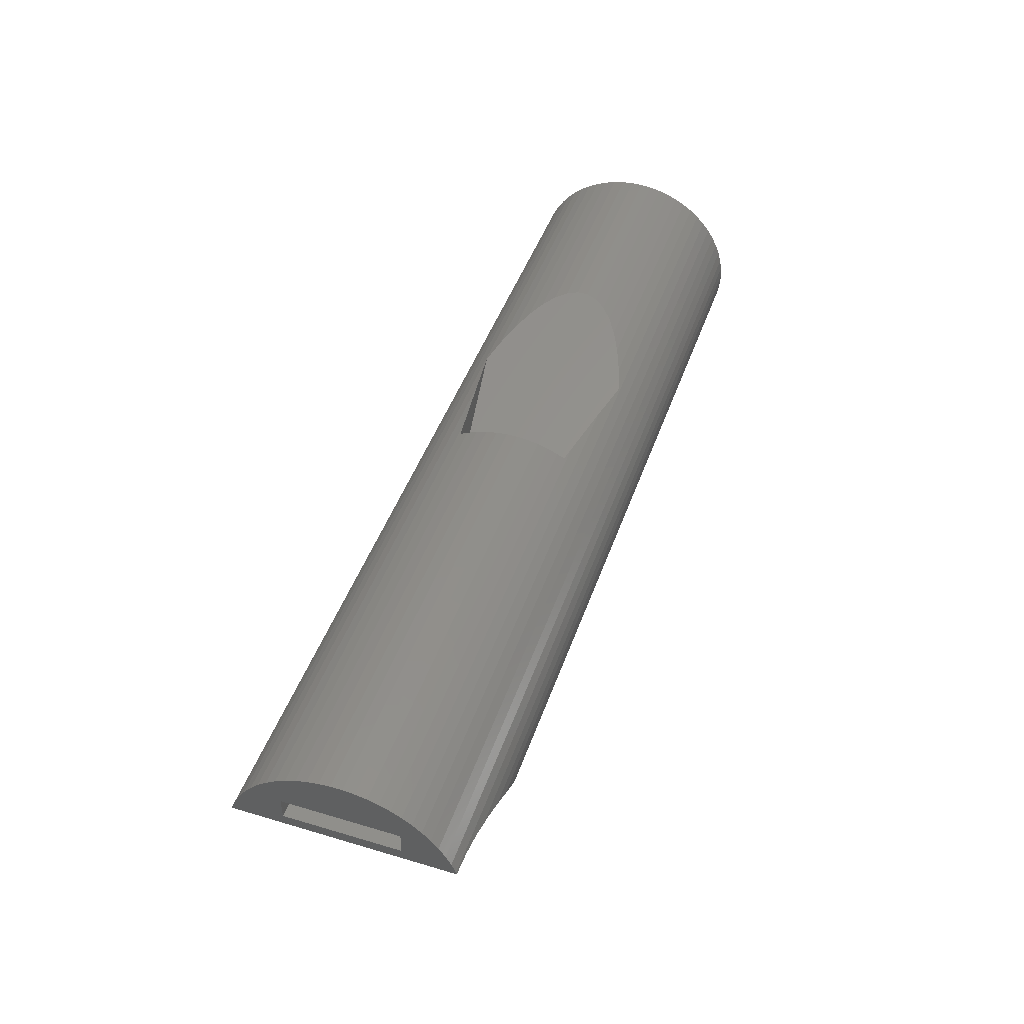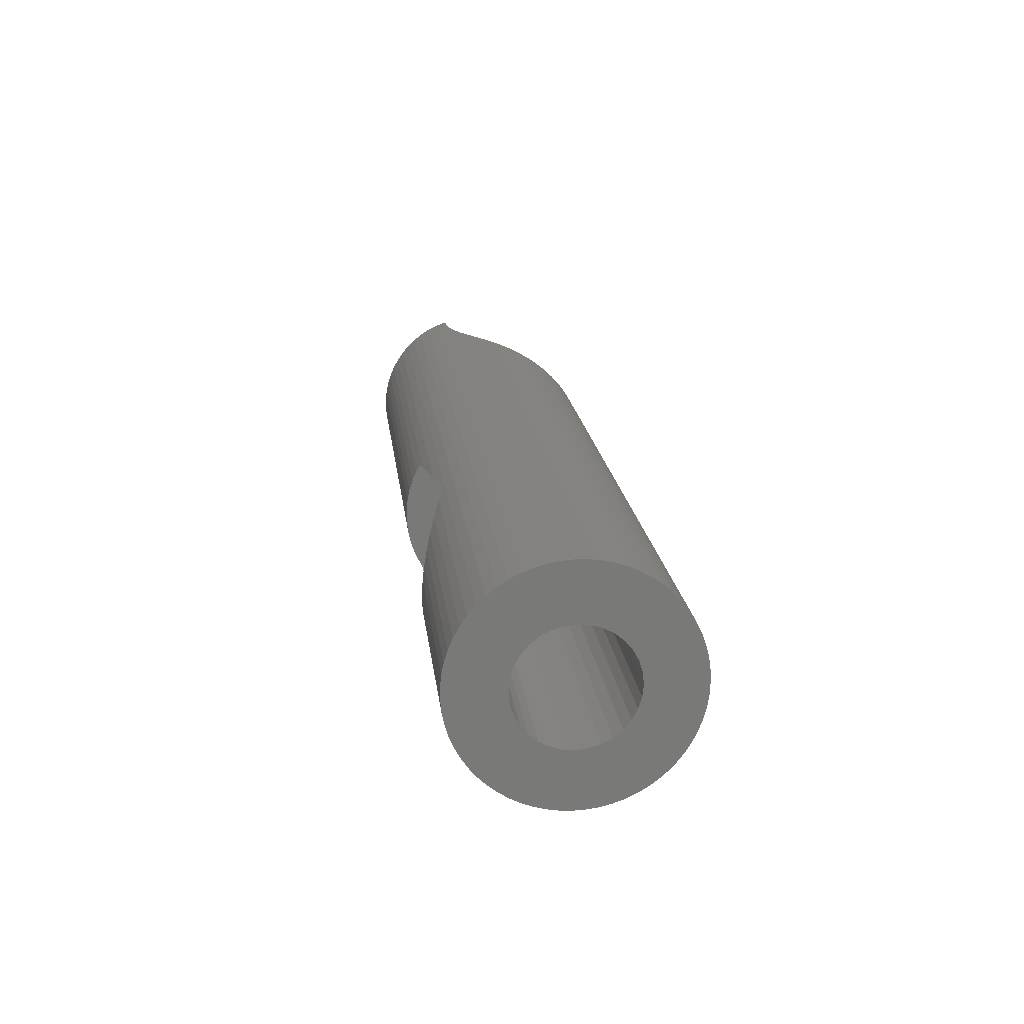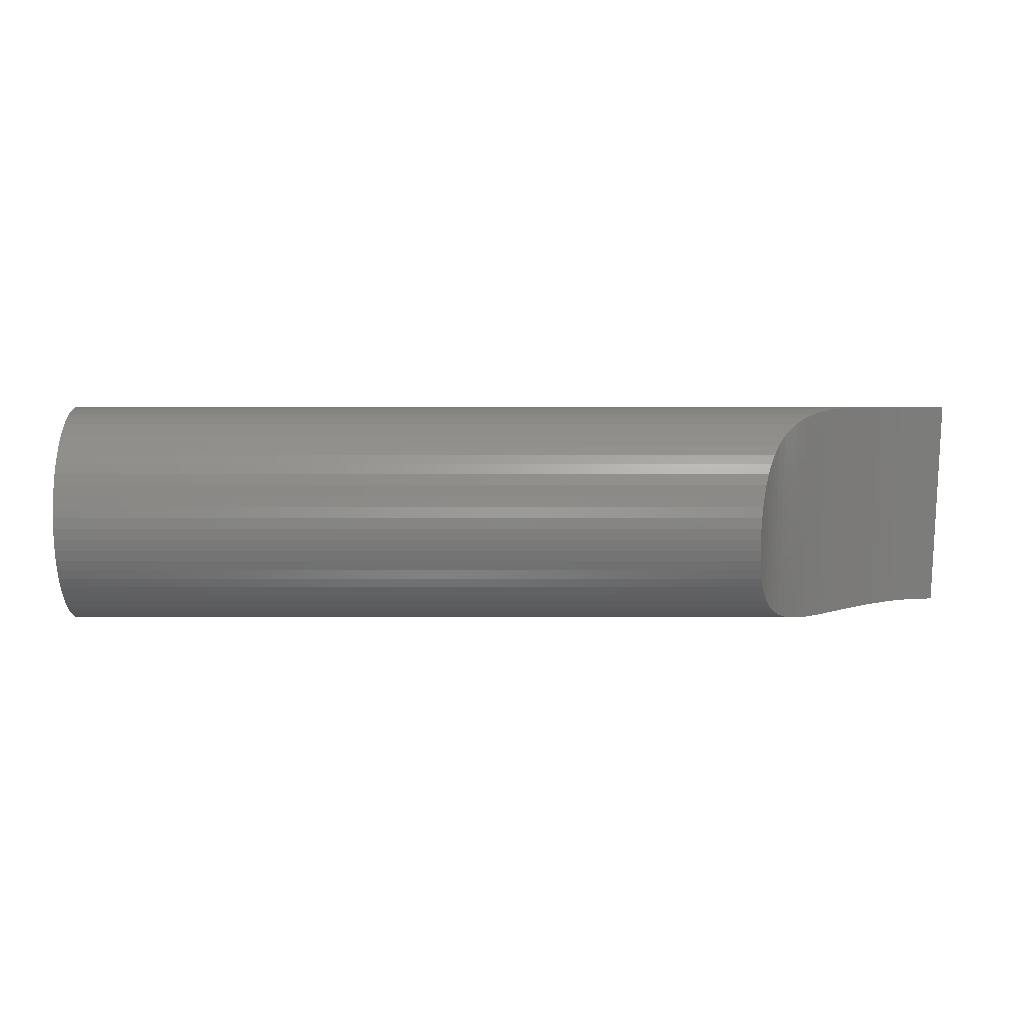
<metadata>
{"format":"stl","ext":"stl","renderer":"f3d","projection":"perspective","resolution":1024,"background":"white","views":[{"elev":45.9,"azim":-71.1,"up":"+Z"},{"elev":18.4,"azim":83.4,"up":"+Y"},{"elev":-75.4,"azim":-180.0,"up":"+Z"}]}
</metadata>
<code>
# stl→obj: 312 verts, 628 faces
v -40.99 -0.4985 4.988
v -40.99 0.4985 4.988
v -40.99 -1.49 4.888
v -40.99 1.49 4.888
v -40.99 2.468 4.691
v -40.99 3.42 4.397
v -40.99 4.339 4.01
v -40.99 5.214 3.533
v -40.99 6.038 2.971
v -40.99 6.802 2.331
v -40.99 7.498 1.617
v -40.99 8.119 0.8374
v -40.99 8.66 -2.51e-15
v -40.99 9.115 -0.8871
v -40.99 5 1
v -40.99 9.479 -1.815
v -40.99 -5 -1
v -40.99 9.531 -2
v -40.99 -9.531 -2
v -40.99 -9.479 -1.815
v -40.99 -9.115 -0.8871
v -40.99 -8.66 -2.51e-15
v -40.99 -8.119 0.8374
v -40.99 -7.498 1.617
v -40.99 -6.802 2.331
v -40.99 -6.038 2.971
v -40.99 -5.214 3.533
v -40.99 -4.339 4.01
v -40.99 -3.42 4.397
v -40.99 -2.468 4.691
v -40.99 -5 1
v -40.99 5 -1
v -0.01 -0.4985 4.988
v -0.01 0.4985 4.988
v -0.01 -1.49 4.888
v -0.01 -2.468 4.691
v -0.01 -3.42 4.397
v -0.01 -4.339 4.01
v -0.01 -5 3.65
v 1.515 -5.214 3.533
v 7.376 -6.038 2.971
v 12.03 -6.692 2.422
v 40.99 -6.038 2.971
v 14.08 -6.038 2.971
v 40.99 -6.802 2.331
v 40.99 -7.498 1.617
v 40.99 -8.119 0.8374
v 40.99 -8.66 2.51e-15
v 40.99 -9.115 -0.8871
v 40.99 -9.479 -1.815
v -38.91 -9.562 -2.11
v -39.95 -9.539 -2.027
v -37.87 -9.601 -2.246
v -36.84 -9.654 -2.437
v -35.82 -9.723 -2.681
v -35.51 -9.749 -2.775
v 40.99 -9.749 -2.775
v -39.95 9.539 -2.027
v 40.99 9.479 -1.815
v 40.99 9.749 -2.775
v -35.82 9.723 -2.681
v -35.51 9.749 -2.775
v -36.84 9.654 -2.437
v -37.87 9.601 -2.246
v -38.91 9.562 -2.11
v 40.99 9.115 -0.8871
v 40.99 8.66 2.51e-15
v 40.99 8.119 0.8374
v 40.99 7.498 1.617
v 40.99 6.802 2.331
v 7.376 6.038 2.971
v 12.03 6.692 2.422
v 40.99 6.038 2.971
v 14.08 6.038 2.971
v 1.515 5.214 3.533
v -0.01 4.339 4.01
v -0.01 5 3.65
v -0.01 3.42 4.397
v -0.01 2.468 4.691
v -0.01 1.49 4.888
v 20.5 5 -4
v 0 5 -1
v 0 5 -4
v 20.5 5 0
v -0.01 5 -0.8038
v -0.01 5 1
v 2.99 5 0
v -0.01 -5 1
v -0.005 2.97 -1
v -0.005 -2.97 -1
v 0 -5 -1
v 0 -2.97 -1
v 0 2.97 -1
v -0.01 -5 -0.8038
v 2.99 -5 0
v 20.5 -5 0
v 20.5 -5 -4
v 0 -5 -4
v 16.18 -5.214 3.533
v 19.4 -3.42 4.397
v 17.95 -4.339 4.01
v 20.5 -2.468 4.691
v 21.23 -1.49 4.888
v 21.6 -0.4985 4.988
v 21.6 0.4985 4.988
v 21.23 1.49 4.888
v 20.5 2.468 4.691
v 19.4 3.42 4.397
v 17.95 4.339 4.01
v 16.18 5.214 3.533
v 2.99 0 1.831e-16
v 2.99 1.859e-15 0
v 2.99 -1.859e-15 0
v 40.99 -5.214 3.533
v 40.99 0.4985 4.988
v 40.99 -0.4985 4.988
v 40.99 -1.49 4.888
v 40.99 -3.42 4.397
v 40.99 -2.468 4.691
v 40.99 -4.339 4.01
v 40.99 -9.922 -3.757
v 40.99 -9.997 -4.751
v 40.99 -9.972 -5.747
v 40.99 -9.848 -6.736
v 40.99 -9.626 -7.708
v 40.99 -9.309 -8.653
v 40.99 -8.899 -9.562
v 40.99 -4.157 -2.222
v 40.99 -3.536 -1.464
v 40.99 -4.904 -5.975
v 40.99 -5 -5
v 40.99 -7.818 -11.23
v 40.99 -0.9755 -9.904
v 40.99 -1.913 -9.619
v 40.99 -1.981 -14.8
v 40.99 0.9755 -0.09607
v 40.99 1.913 -0.3806
v 40.99 0 -10
v 40.99 -0.9957 -14.95
v 40.99 2.778 -0.8427
v 40.99 2.778 -9.157
v 40.99 1.913 -9.619
v 40.99 2.948 -14.56
v 40.99 4.619 -6.913
v 40.99 4.157 -7.778
v 40.99 6.428 -12.66
v 40.99 8.899 -9.562
v 40.99 8.4 -10.43
v 40.99 9.309 -8.653
v 40.99 9.626 -7.708
v 40.99 9.848 -6.736
v 40.99 9.972 -5.747
v 40.99 9.997 -4.751
v 40.99 9.922 -3.757
v 40.99 5.214 3.533
v 40.99 4.339 4.01
v 40.99 3.42 4.397
v 40.99 2.468 4.691
v 40.99 1.49 4.888
v 40.99 -4.157 -7.778
v 40.99 -4.619 -6.913
v 40.99 -6.428 -12.66
v 40.99 0 2.51e-15
v 40.99 -3.884 -14.21
v 40.99 -2.948 -14.56
v 40.99 0.9755 -9.904
v 40.99 0 -15
v 40.99 3.536 -8.536
v 40.99 3.884 -14.21
v 40.99 3.536 -1.464
v 40.99 4.783 -13.78
v 40.99 5.633 -13.26
v 40.99 4.904 -5.975
v 40.99 7.159 -11.98
v 40.99 4.157 -2.222
v 40.99 4.904 -4.025
v 40.99 5 -5
v 40.99 7.818 -11.23
v 40.99 4.619 -3.087
v 40.99 1.981 -14.8
v 40.99 0.9957 -14.95
v 40.99 -2.778 -9.157
v 40.99 -4.783 -13.78
v 40.99 -3.536 -8.536
v 40.99 -5.633 -13.26
v 40.99 -7.159 -11.98
v 40.99 -8.4 -10.43
v 40.99 -4.904 -4.025
v 40.99 -4.619 -3.087
v 40.99 -2.778 -0.8427
v 40.99 -1.913 -0.3806
v 40.99 -0.9755 -0.09607
v -32.87 -9.918 -3.729
v -32.81 -9.922 -3.757
v -34.82 -9.785 -2.979
v -33.83 -9.847 -3.328
v -34.82 9.785 -2.979
v -32.87 9.918 -3.729
v -32.81 9.922 -3.757
v -33.83 9.847 -3.328
v 20.5 1.274e-14 0
v 20.5 4.896 -4
v 20.5 4.619 -3.087
v 20.5 4.157 -2.222
v 20.5 3.536 -1.464
v 20.5 2.778 -0.8427
v 20.5 1.913 -0.3806
v 20.5 0.9755 -0.09607
v 0 4.896 -4
v 0 4.619 -3.087
v 0 3.536 -1.464
v 0 4.157 -2.222
v 0 -4.896 -4
v 0 -4.157 -2.222
v 0 -4.619 -3.087
v 0 -3.536 -1.464
v -0.005 3.536 -1.464
v -0.005 -3.536 -1.464
v -0.005 -4.157 -2.222
v -0.005 -4.619 -3.087
v -0.005 -5 -5
v -0.005 -4.904 -4.025
v -0.005 -4.904 -5.975
v -0.005 -4.619 -6.913
v -0.005 -4.157 -7.778
v -0.005 -3.536 -8.536
v -0.005 -2.778 -9.157
v -0.005 -1.913 -9.619
v -0.005 -0.9755 -9.904
v -0.005 0 -10
v -0.005 0.9755 -9.904
v -0.005 1.913 -9.619
v -0.005 2.778 -9.157
v -0.005 3.536 -8.536
v -0.005 4.157 -7.778
v -0.005 4.619 -6.913
v -0.005 4.904 -5.975
v -0.005 5 -5
v -0.005 4.904 -4.025
v -0.005 4.619 -3.087
v -0.005 4.157 -2.222
v 20.5 -4.896 -4
v 20.5 -1.274e-14 0
v 20.5 -0.9755 -0.09607
v 20.5 -1.913 -0.3806
v 20.5 -2.778 -0.8427
v 20.5 -3.536 -1.464
v 20.5 -4.157 -2.222
v 20.5 -4.619 -3.087
v -31.92 9.954 -4.18
v -31 9.992 -4.679
v -30.88 9.997 -4.751
v -30.11 9.985 -5.227
v -29.35 9.972 -5.747
v -29.24 9.963 -5.82
v -28.41 9.883 -6.457
v -28.09 9.848 -6.736
v -27.62 9.757 -7.137
v -27.02 9.626 -7.708
v -26.86 9.576 -7.858
v -26.14 9.321 -8.617
v -26.11 9.309 -8.653
v -25.46 8.966 -9.414
v -25.34 8.899 -9.562
v -24.82 8.505 -10.24
v -24.7 8.4 -10.43
v -24.23 7.91 -11.11
v -24.15 7.818 -11.23
v -23.69 7.159 -11.98
v -23.68 7.14 -12
v -23.32 6.428 -12.66
v -23.18 6.085 -12.92
v -23.02 5.633 -13.26
v -22.77 4.783 -13.78
v -22.73 4.61 -13.87
v -22.58 3.884 -14.21
v -22.44 2.948 -14.56
v -22.34 1.981 -14.8
v -22.33 1.776 -14.83
v -22.29 0.9957 -14.95
v -22.27 0 -15
v -22.29 -0.9957 -14.95
v -22.34 -1.981 -14.8
v -22.33 -1.776 -14.83
v -22.44 -2.948 -14.56
v -22.58 -3.884 -14.21
v -22.77 -4.783 -13.78
v -22.73 -4.61 -13.87
v -23.02 -5.633 -13.26
v -23.32 -6.428 -12.66
v -23.18 -6.085 -12.92
v -23.69 -7.159 -11.98
v -23.68 -7.14 -12
v -24.15 -7.818 -11.23
v -24.7 -8.4 -10.43
v -24.23 -7.91 -11.11
v -25.34 -8.899 -9.562
v -24.82 -8.505 -10.24
v -26.11 -9.309 -8.653
v -25.46 -8.966 -9.414
v -27.02 -9.626 -7.708
v -26.86 -9.576 -7.858
v -26.14 -9.321 -8.617
v -28.09 -9.848 -6.736
v -27.62 -9.757 -7.137
v -29.35 -9.972 -5.747
v -29.24 -9.963 -5.82
v -28.41 -9.883 -6.457
v -30.88 -9.997 -4.751
v -30.11 -9.985 -5.227
v -31.92 -9.954 -4.18
v -31 -9.992 -4.679
f 1 2 3
f 3 2 4
f 3 4 5
f 3 5 6
f 3 6 7
f 3 7 8
f 3 8 9
f 3 9 10
f 3 10 11
f 3 11 12
f 3 12 13
f 3 13 14
f 15 14 16
f 17 18 19
f 3 19 20
f 3 20 21
f 3 21 22
f 3 22 23
f 3 23 24
f 3 24 25
f 3 25 26
f 3 26 27
f 3 27 28
f 3 28 29
f 3 29 30
f 3 14 15
f 31 3 15
f 3 31 19
f 31 17 19
f 32 18 17
f 15 16 18
f 15 18 32
f 2 1 33
f 34 2 33
f 33 1 3
f 35 33 3
f 35 3 30
f 36 35 30
f 36 30 29
f 37 36 29
f 37 29 28
f 38 37 28
f 38 28 27
f 39 38 27
f 40 39 27
f 40 27 26
f 41 40 26
f 41 26 25
f 42 41 25
f 43 44 45
f 45 42 25
f 44 42 45
f 45 25 24
f 46 45 24
f 46 24 23
f 47 46 23
f 47 23 22
f 48 47 22
f 48 22 21
f 49 48 21
f 49 21 20
f 50 49 20
f 50 20 19
f 51 50 52
f 52 50 19
f 53 50 51
f 54 50 53
f 55 50 54
f 56 50 55
f 57 50 56
f 58 52 18
f 18 52 19
f 16 59 18
f 18 59 60
f 61 60 62
f 63 60 61
f 64 60 63
f 65 60 64
f 58 60 65
f 18 60 58
f 14 66 16
f 16 66 59
f 13 67 14
f 14 67 66
f 12 68 13
f 13 68 67
f 11 69 12
f 12 69 68
f 10 70 11
f 11 70 69
f 10 9 71
f 70 10 72
f 72 10 71
f 73 72 74
f 70 72 73
f 9 8 75
f 71 9 75
f 8 7 76
f 75 8 77
f 77 8 76
f 7 6 78
f 76 7 78
f 6 5 79
f 78 6 79
f 5 4 80
f 79 5 80
f 4 2 34
f 80 4 34
f 81 82 83
f 84 82 81
f 85 82 84
f 85 86 32
f 32 82 85
f 15 32 86
f 87 85 84
f 86 88 15
f 15 88 31
f 89 32 90
f 91 92 90
f 32 91 90
f 93 82 89
f 82 32 89
f 32 17 91
f 94 95 96
f 94 96 97
f 91 97 98
f 94 97 91
f 94 17 88
f 17 31 88
f 17 94 91
f 86 77 76
f 79 86 78
f 78 86 76
f 80 86 79
f 34 86 80
f 33 86 34
f 35 86 33
f 36 86 35
f 37 86 36
f 38 86 37
f 39 86 38
f 88 86 39
f 39 40 88
f 88 40 41
f 88 41 42
f 88 42 94
f 42 44 99
f 100 42 101
f 101 42 99
f 102 42 100
f 103 42 102
f 104 42 103
f 105 42 104
f 106 42 105
f 107 42 106
f 108 42 107
f 109 42 108
f 110 42 109
f 74 42 110
f 72 42 74
f 87 42 72
f 85 87 72
f 111 42 112
f 113 42 111
f 95 42 113
f 94 42 95
f 87 112 42
f 99 44 43
f 114 99 43
f 115 116 117
f 118 115 119
f 119 115 117
f 120 115 118
f 114 115 120
f 43 115 114
f 45 115 43
f 46 115 45
f 47 115 46
f 48 115 47
f 49 115 48
f 50 115 49
f 57 115 50
f 121 115 57
f 122 115 121
f 123 115 122
f 124 115 123
f 125 115 124
f 126 115 125
f 127 115 126
f 128 115 127
f 128 129 115
f 130 131 132
f 133 134 135
f 136 137 115
f 138 133 139
f 137 140 115
f 141 142 143
f 144 145 146
f 147 115 148
f 149 115 147
f 150 115 149
f 151 115 150
f 152 115 151
f 153 115 152
f 154 115 153
f 60 115 154
f 59 115 60
f 66 115 59
f 67 115 66
f 68 115 67
f 69 115 68
f 70 115 69
f 73 115 70
f 155 115 73
f 156 115 155
f 157 115 156
f 158 115 157
f 159 115 158
f 160 161 162
f 163 136 115
f 134 164 165
f 166 138 167
f 168 141 169
f 140 170 115
f 145 171 172
f 173 146 174
f 175 115 170
f 176 177 178
f 179 115 175
f 173 144 146
f 148 115 179
f 148 176 178
f 178 177 174
f 177 173 174
f 179 176 148
f 146 145 172
f 145 168 171
f 171 168 169
f 169 141 143
f 143 142 180
f 180 166 181
f 167 138 139
f 142 166 180
f 139 133 135
f 135 134 165
f 166 167 181
f 164 182 183
f 134 182 164
f 183 184 185
f 185 160 162
f 182 184 183
f 162 161 186
f 186 130 132
f 132 131 187
f 187 188 127
f 188 189 127
f 189 128 127
f 129 190 115
f 190 191 115
f 131 188 187
f 161 130 186
f 191 192 115
f 184 160 185
f 192 163 115
f 193 194 57
f 57 56 195
f 196 57 195
f 196 193 57
f 194 121 57
f 197 195 62
f 62 195 56
f 62 56 55
f 62 55 61
f 55 54 61
f 61 54 63
f 54 53 63
f 63 53 64
f 53 51 64
f 64 51 65
f 51 52 65
f 65 52 58
f 62 60 197
f 197 60 154
f 198 154 199
f 200 154 198
f 197 154 200
f 73 74 110
f 155 73 110
f 72 71 75
f 86 72 77
f 77 72 75
f 85 72 86
f 84 201 87
f 87 201 112
f 81 202 84
f 84 202 203
f 84 203 204
f 204 205 84
f 205 206 84
f 206 207 84
f 207 208 84
f 208 201 84
f 202 81 83
f 209 202 83
f 210 209 82
f 82 93 211
f 212 82 211
f 212 210 82
f 209 83 82
f 91 98 213
f 214 91 215
f 215 91 213
f 216 91 214
f 92 91 216
f 211 93 217
f 217 93 89
f 218 219 220
f 221 218 222
f 222 218 220
f 223 218 221
f 224 218 223
f 225 218 224
f 226 218 225
f 227 218 226
f 228 218 227
f 229 218 228
f 230 218 229
f 231 218 230
f 232 218 231
f 233 218 232
f 234 218 233
f 235 218 234
f 236 218 235
f 237 218 236
f 238 218 237
f 239 218 238
f 240 218 239
f 241 218 240
f 217 218 241
f 89 218 217
f 90 218 89
f 216 218 92
f 92 218 90
f 97 242 213
f 98 97 213
f 243 244 96
f 96 244 245
f 245 246 96
f 246 247 96
f 247 248 96
f 248 249 96
f 249 242 96
f 96 242 97
f 243 96 113
f 113 96 95
f 113 111 243
f 163 192 243
f 163 243 111
f 243 192 244
f 208 136 201
f 201 136 163
f 201 163 111
f 201 111 112
f 155 110 109
f 156 155 109
f 156 109 108
f 157 156 108
f 157 108 107
f 158 157 107
f 158 107 106
f 159 158 106
f 159 106 105
f 115 159 105
f 105 104 116
f 115 105 116
f 104 103 117
f 116 104 117
f 103 102 119
f 117 103 119
f 102 100 118
f 119 102 118
f 100 101 120
f 118 100 120
f 101 99 114
f 120 101 114
f 199 154 250
f 250 154 153
f 251 153 252
f 250 153 251
f 252 153 253
f 253 153 152
f 253 152 254
f 254 152 255
f 255 152 151
f 256 151 257
f 255 151 256
f 257 151 258
f 258 151 150
f 258 150 259
f 259 150 260
f 260 150 149
f 261 149 262
f 260 149 261
f 262 149 263
f 263 149 147
f 263 147 264
f 264 147 265
f 265 147 148
f 265 148 266
f 266 148 267
f 267 148 178
f 267 178 268
f 268 178 269
f 269 178 174
f 269 174 270
f 270 174 146
f 270 146 271
f 271 146 272
f 272 146 172
f 272 172 273
f 273 172 274
f 274 172 171
f 274 171 275
f 275 171 169
f 275 169 276
f 276 169 277
f 277 169 143
f 277 143 278
f 278 143 180
f 278 180 279
f 279 180 181
f 279 181 280
f 280 181 281
f 281 181 167
f 282 281 139
f 139 281 167
f 283 284 135
f 135 284 282
f 135 282 139
f 285 283 165
f 165 283 135
f 286 285 164
f 164 285 165
f 287 288 183
f 183 288 286
f 183 286 164
f 289 287 185
f 185 287 183
f 290 291 162
f 162 291 289
f 162 289 185
f 292 293 186
f 186 293 290
f 186 290 162
f 132 294 292
f 186 132 292
f 187 295 296
f 294 187 296
f 294 132 187
f 127 297 298
f 295 127 298
f 295 187 127
f 126 299 300
f 297 126 300
f 297 127 126
f 125 301 302
f 303 125 302
f 303 299 125
f 299 126 125
f 124 304 305
f 301 124 305
f 301 125 124
f 123 306 307
f 308 123 307
f 308 304 123
f 304 124 123
f 122 309 310
f 306 122 310
f 306 123 122
f 121 194 311
f 312 121 311
f 312 309 121
f 309 122 121
f 192 191 244
f 244 191 245
f 191 190 245
f 245 190 246
f 190 129 246
f 246 129 247
f 129 128 247
f 247 128 248
f 128 189 248
f 248 189 249
f 189 242 249
f 188 242 189
f 213 242 188
f 213 188 222
f 213 222 215
f 222 220 215
f 131 221 188
f 188 221 222
f 130 223 131
f 131 223 221
f 161 224 130
f 130 224 223
f 160 225 161
f 161 225 224
f 184 226 160
f 160 226 225
f 184 182 227
f 226 184 227
f 182 134 228
f 227 182 228
f 134 133 229
f 228 134 229
f 133 138 230
f 229 133 230
f 230 138 166
f 231 230 166
f 231 166 142
f 232 231 142
f 232 142 141
f 233 232 141
f 233 141 168
f 234 233 168
f 234 168 145
f 235 234 145
f 235 145 144
f 236 235 144
f 236 144 173
f 237 236 173
f 237 173 177
f 238 237 177
f 238 177 176
f 239 238 176
f 202 176 179
f 202 209 239
f 239 176 202
f 210 239 209
f 240 239 210
f 203 202 179
f 203 179 175
f 204 203 175
f 204 175 170
f 205 204 170
f 170 140 205
f 205 140 206
f 140 137 206
f 206 137 207
f 137 136 207
f 207 136 208
f 250 311 199
f 199 311 194
f 199 194 193
f 199 193 198
f 193 196 198
f 198 196 200
f 196 195 200
f 200 195 197
f 240 210 212
f 241 240 212
f 241 212 211
f 217 241 211
f 214 219 216
f 216 219 218
f 215 220 214
f 214 220 219
f 312 311 251
f 251 311 250
f 253 310 252
f 252 310 309
f 252 309 312
f 252 312 251
f 255 307 254
f 254 307 306
f 254 306 310
f 254 310 253
f 308 307 256
f 256 307 255
f 258 305 257
f 257 305 304
f 257 304 308
f 257 308 256
f 260 302 259
f 259 302 301
f 259 301 305
f 259 305 258
f 303 302 261
f 261 302 260
f 263 300 262
f 262 300 299
f 262 299 303
f 262 303 261
f 265 298 264
f 264 298 297
f 264 297 300
f 264 300 263
f 267 296 266
f 266 296 295
f 266 295 298
f 266 298 265
f 269 270 268
f 268 270 293
f 268 293 292
f 268 292 294
f 268 294 296
f 268 296 267
f 272 291 271
f 271 291 290
f 271 290 293
f 271 293 270
f 274 275 273
f 273 275 288
f 273 288 287
f 273 287 289
f 273 289 291
f 273 291 272
f 277 278 276
f 276 278 279
f 276 279 284
f 276 284 283
f 276 283 285
f 276 285 286
f 276 286 288
f 276 288 275
f 281 282 280
f 280 282 284
f 280 284 279

</code>
